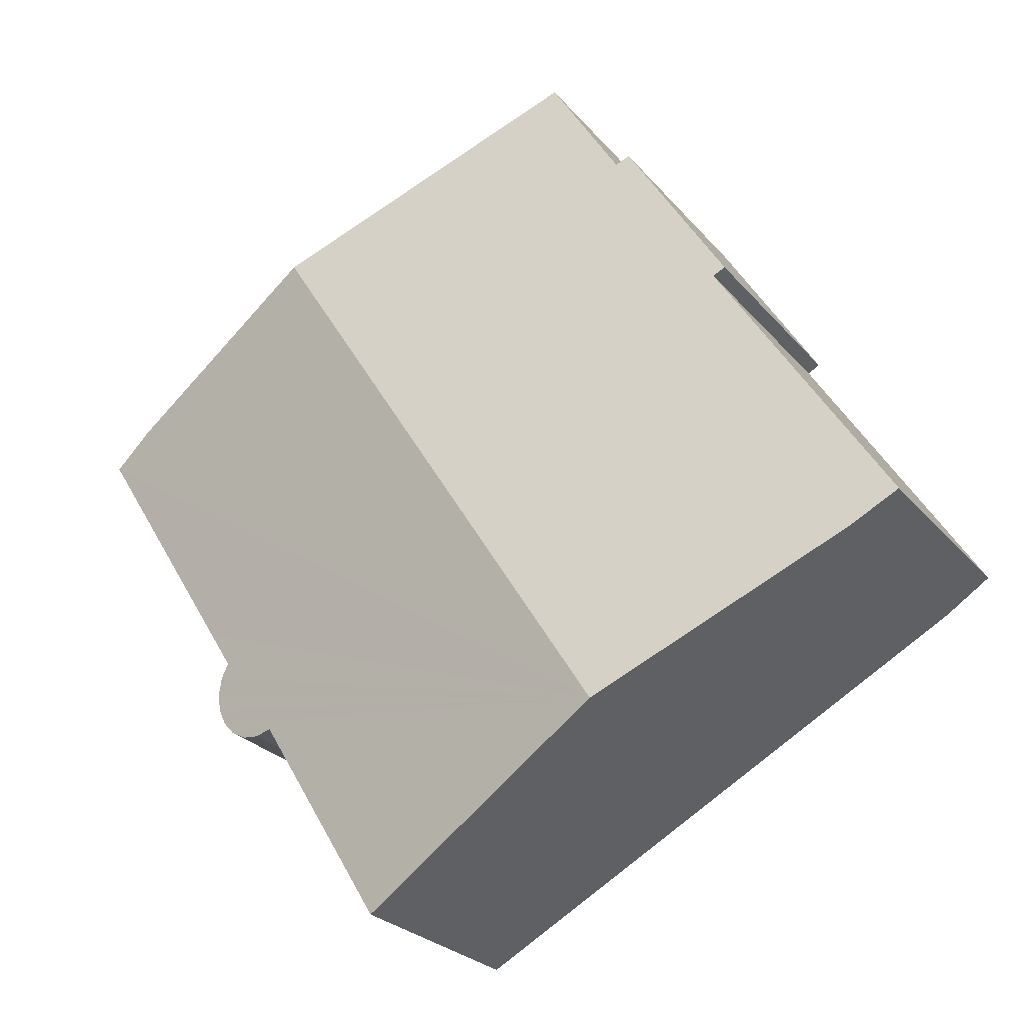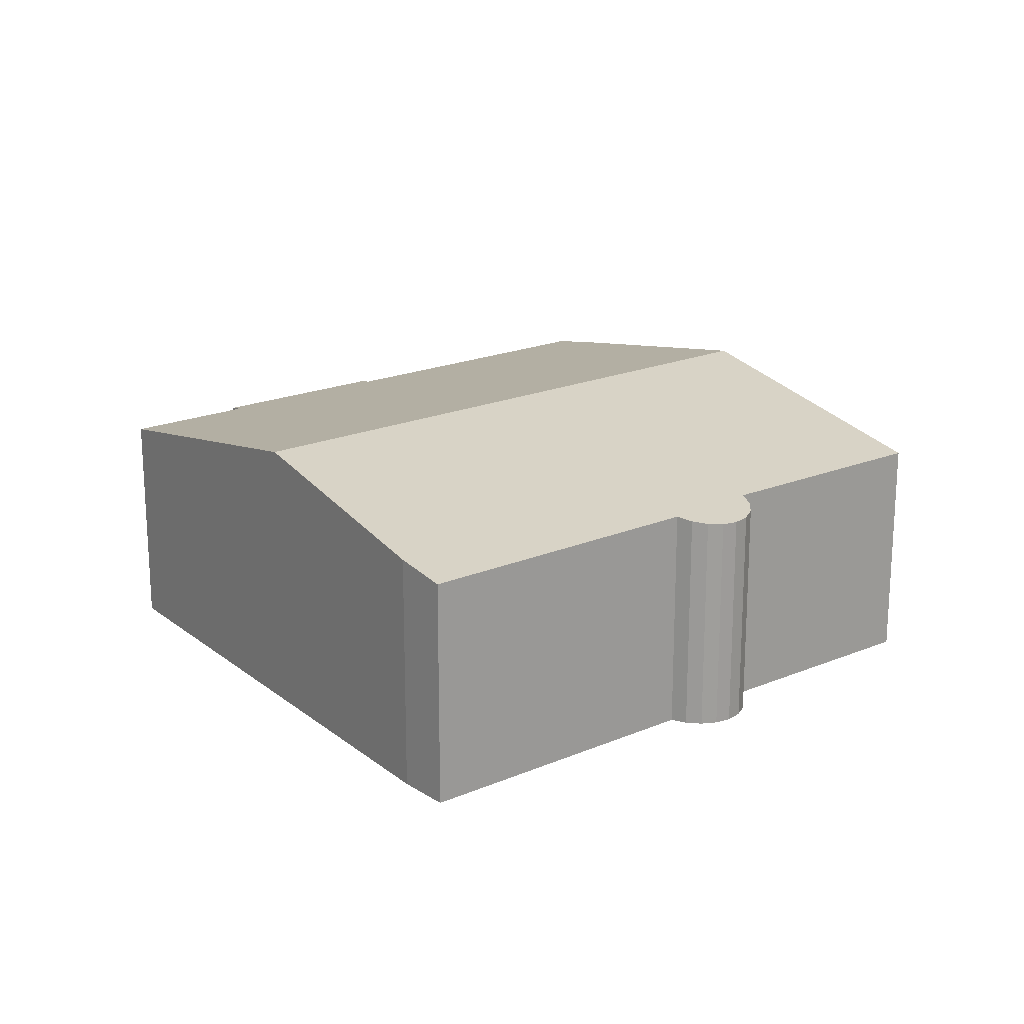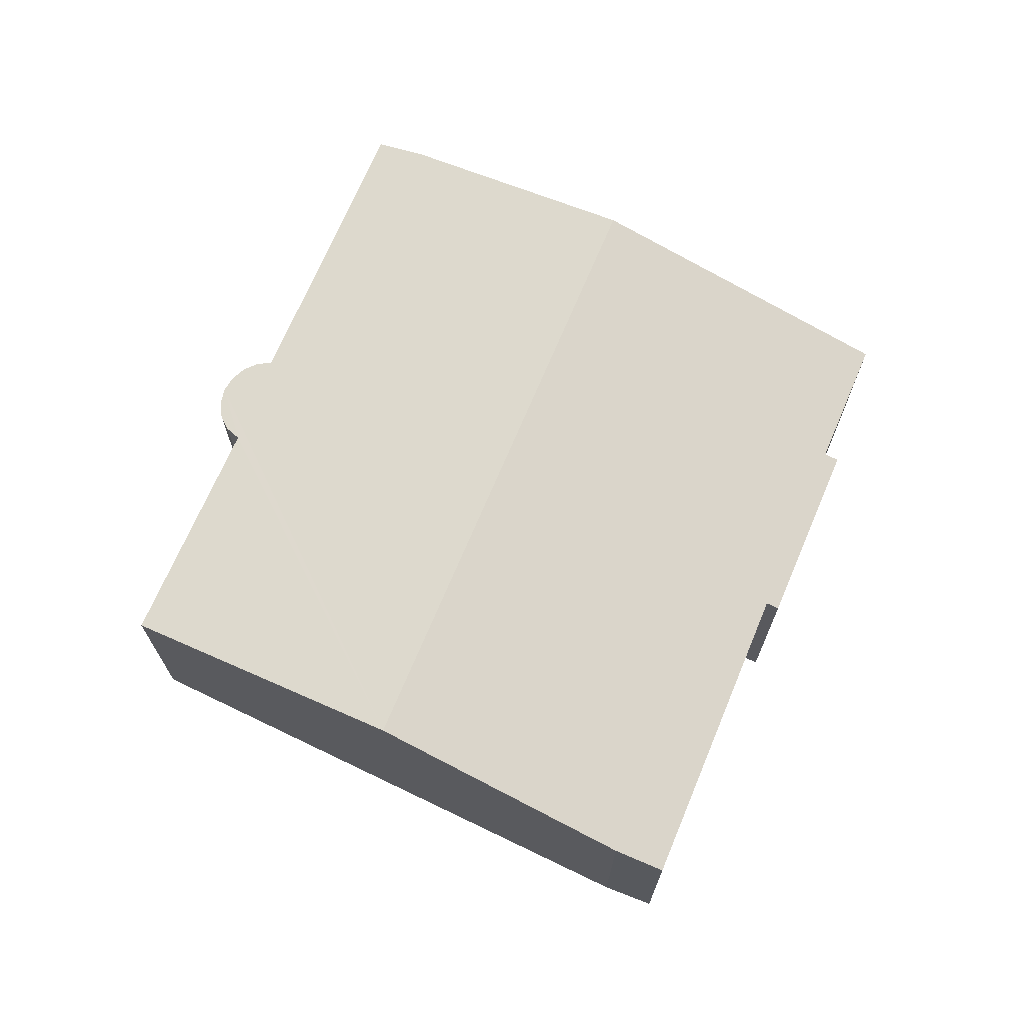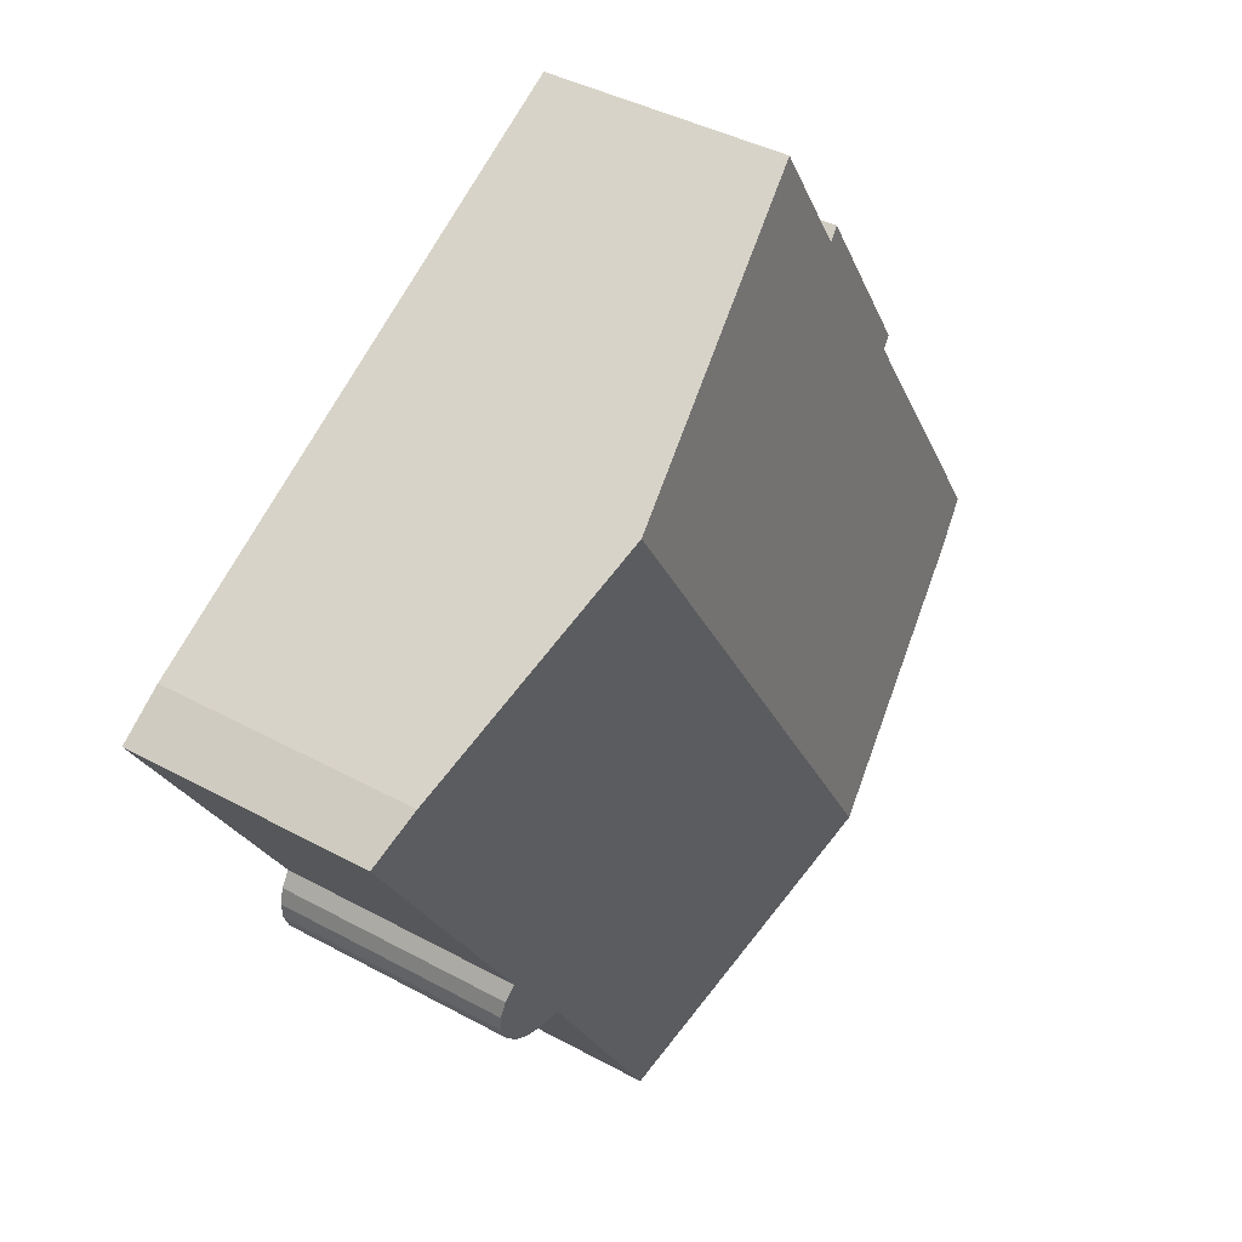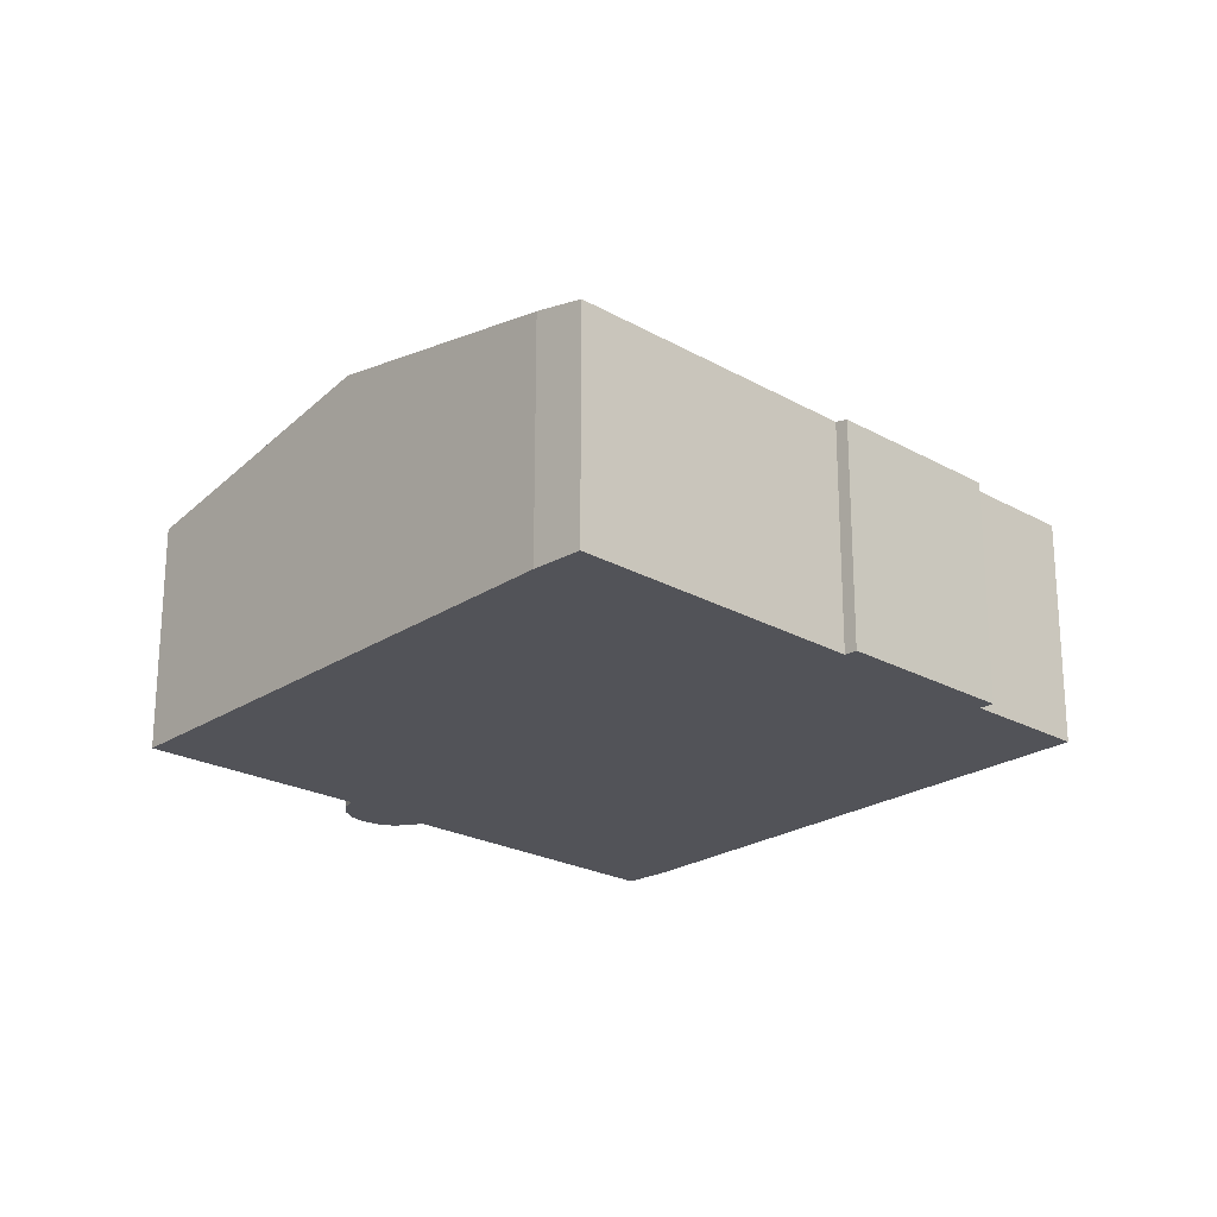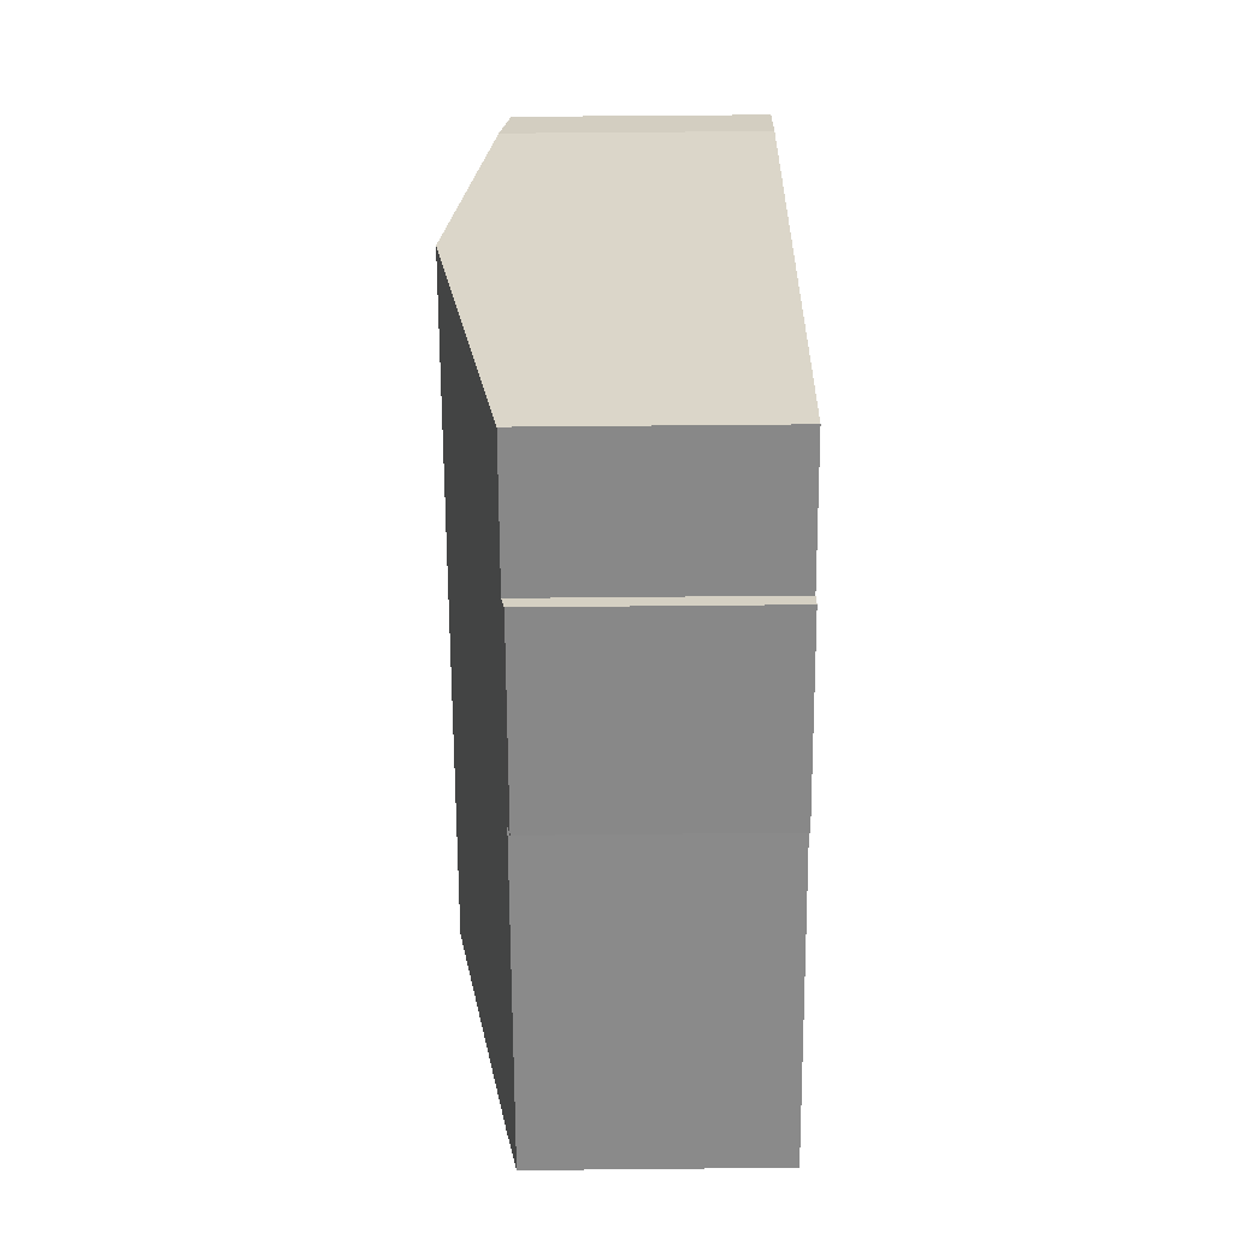
<metadata>
{"format":"obj","ext":"obj","renderer":"f3d","projection":"perspective","resolution":1024,"background":"white","views":[{"elev":-25.5,"azim":-149.8,"up":"+Z"},{"elev":19.5,"azim":83.5,"up":"+Y"},{"elev":70.6,"azim":-125.1,"up":"+Y"},{"elev":40.0,"azim":124.1,"up":"+Z"},{"elev":-22.6,"azim":-102.1,"up":"+Y"},{"elev":59.0,"azim":-90.6,"up":"+Z"}]}
</metadata>
<code>
v  7.393 6.362 12.47
v  4.854 6.433 7.662
v  4.533 6.366 7.865
v  1.25 6.689 -0.832
v  0 6.425 3.934e-16
v  8.015 8.051 -4.606
v  17.82 8.051 11.04
v  7.752 6.438 12.24
v  9.758 6.434 15.48
v  24 6.813 7.653
v  25.26 6.546 6.806
v  21.29 6.542 0.435
v  20.64 6.542 -0.607
v  20.89 6.468 -0.999
v  21.01 6.408 -1.451
v  20.97 6.37 -1.915
v  20.79 6.357 -2.344
v  19.04 6.565 -2.915
v  20.46 6.373 -2.71
v  20.02 6.416 -2.943
v  19.53 6.483 -3.014
v  15.96 6.55 -7.992
v  15.48 6.548 -8.771
v  15.48 5.371e-16 -8.771
v  8.015 2.82e-16 -4.606
v  1.25 5.095e-17 -0.832
v  0 0 0
v  4.854 -4.692e-16 7.662
v  4.533 -4.816e-16 7.865
v  7.393 -7.634e-16 12.47
v  7.752 -7.492e-16 12.24
v  9.758 -9.478e-16 15.48
v  17.82 -6.763e-16 11.04
v  24 -4.686e-16 7.653
v  25.26 -4.167e-16 6.806
v  20.64 3.717e-17 -0.607
v  20.89 6.117e-17 -0.999
v  21.29 -2.664e-17 0.435
v  20.97 1.173e-16 -1.915
v  20.79 1.435e-16 -2.344
v  20.46 1.659e-16 -2.71
v  20.02 1.802e-16 -2.943
v  19.04 1.785e-16 -2.915
v  15.96 4.894e-16 -7.992
v  21.01 8.885e-17 -1.451
v  19.53 1.846e-16 -3.014
g defaultobject
f 1 2 3
f 2 4 5
f 4 2 6
f 6 2 7
f 7 2 8
f 8 2 1
f 7 8 9
f 10 6 7
f 6 10 11
f 6 11 12
f 6 12 13
f 6 13 14
f 6 14 15
f 6 15 16
f 6 16 17
f 6 17 18
f 18 17 19
f 18 19 20
f 18 20 21
f 6 18 22
f 6 22 23
f 24 6 23
f 6 24 25
f 6 25 4
f 4 25 26
f 26 5 4
f 5 26 27
f 28 3 2
f 3 28 29
f 5 28 2
f 28 5 27
f 29 1 3
f 1 29 30
f 31 9 8
f 9 31 32
f 1 31 8
f 31 1 30
f 32 7 9
f 7 32 33
f 7 33 10
f 10 33 34
f 34 11 10
f 11 34 35
f 36 14 13
f 14 36 37
f 35 12 11
f 12 35 38
f 12 38 13
f 13 38 36
f 39 17 16
f 17 39 40
f 17 41 19
f 41 17 40
f 19 42 20
f 42 19 41
f 43 22 18
f 22 43 23
f 23 43 24
f 24 43 44
f 37 15 14
f 15 37 45
f 45 16 15
f 16 45 39
f 20 46 21
f 46 20 42
f 21 43 18
f 43 21 46
f 41 46 42
f 46 41 43
f 43 41 40
f 32 31 33
f 44 25 24
f 25 44 43
f 25 43 40
f 25 40 39
f 25 39 45
f 25 45 26
f 26 45 37
f 26 37 36
f 26 36 38
f 26 38 35
f 26 35 27
f 27 35 28
f 28 35 34
f 28 34 33
f 28 33 29
f 29 33 31
f 29 31 30

</code>
